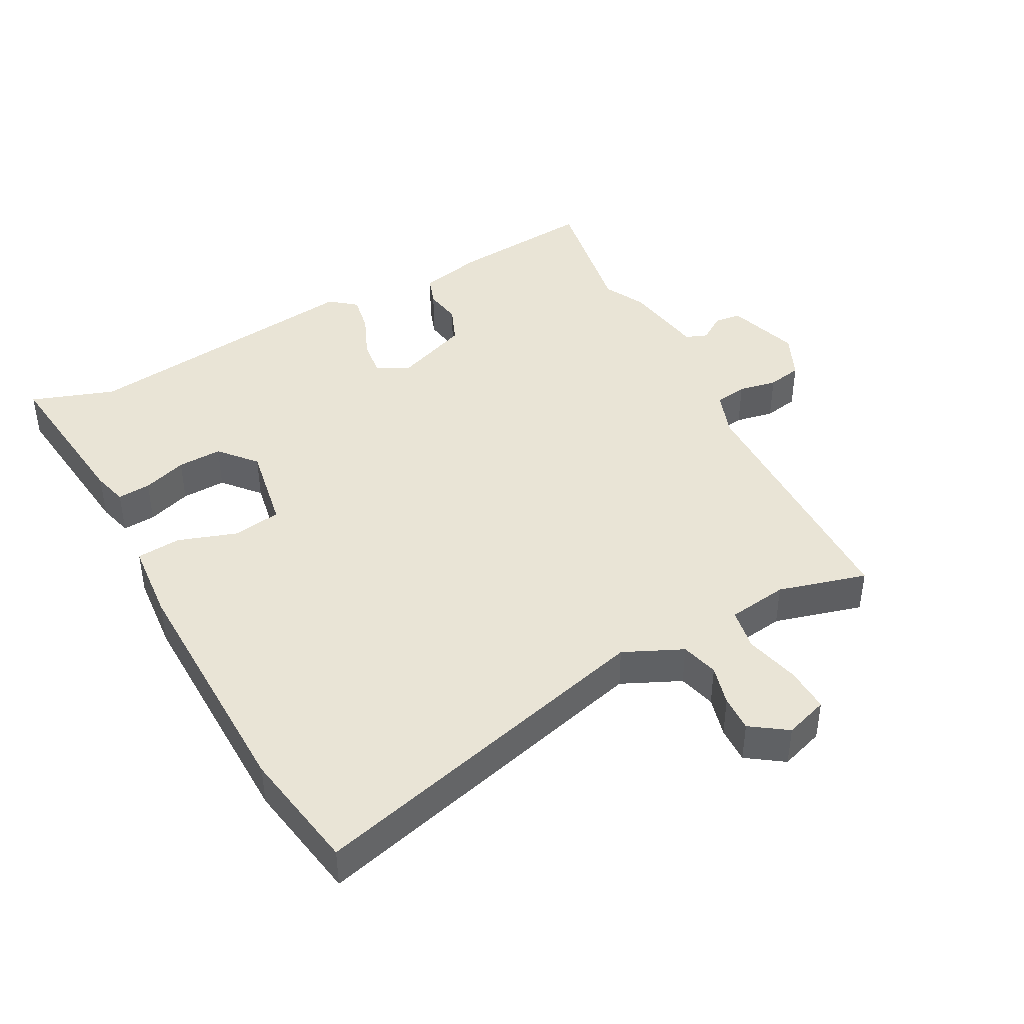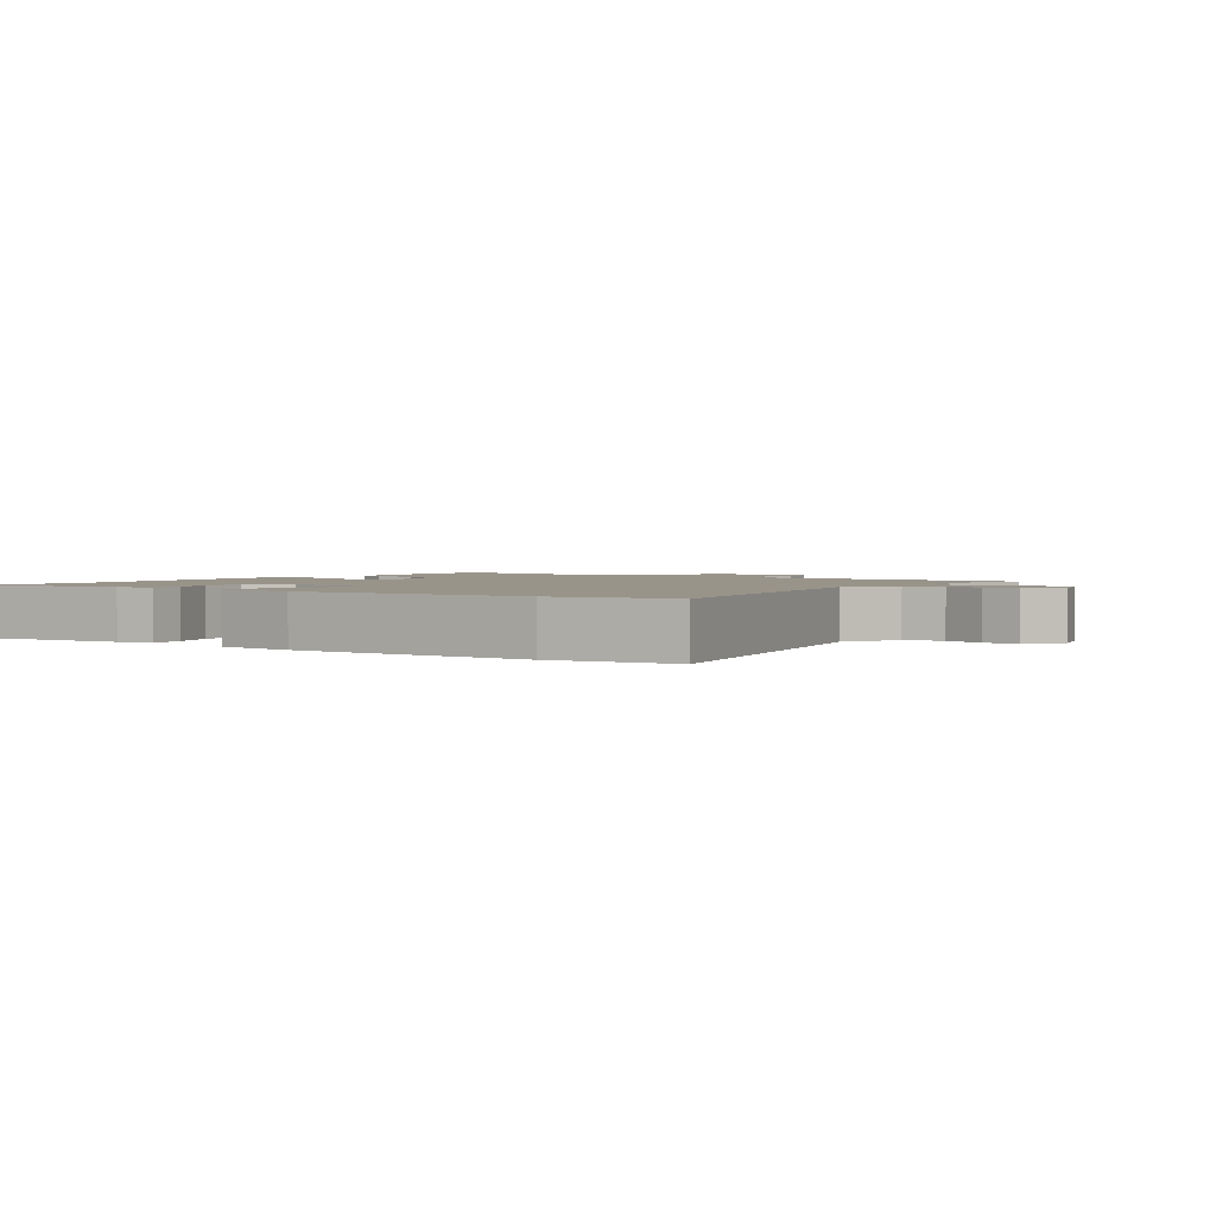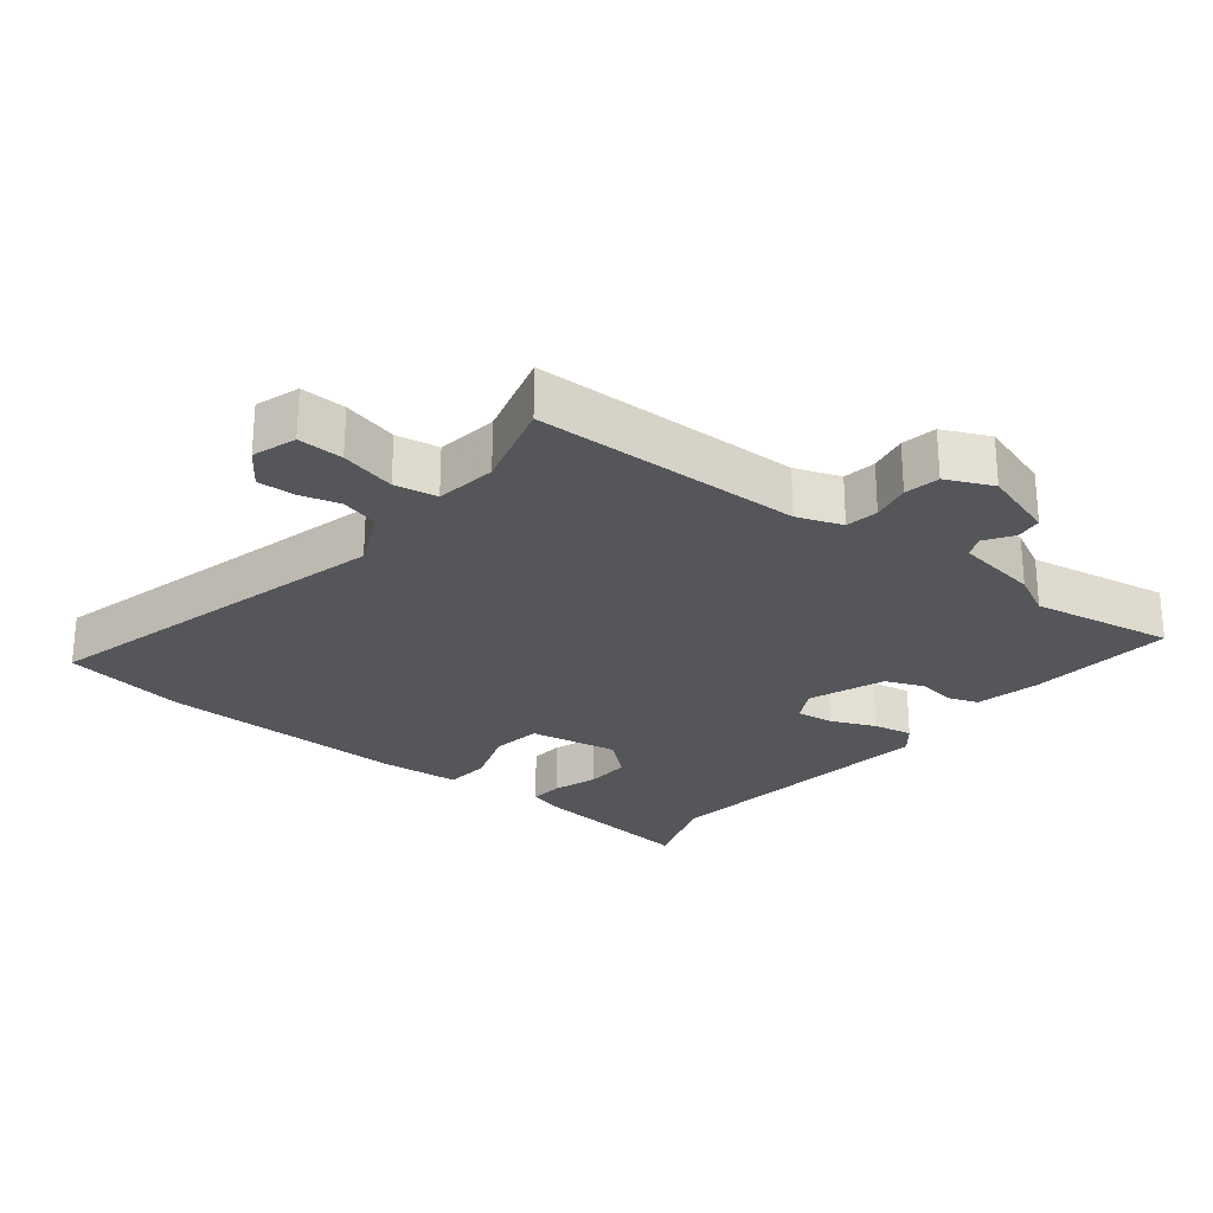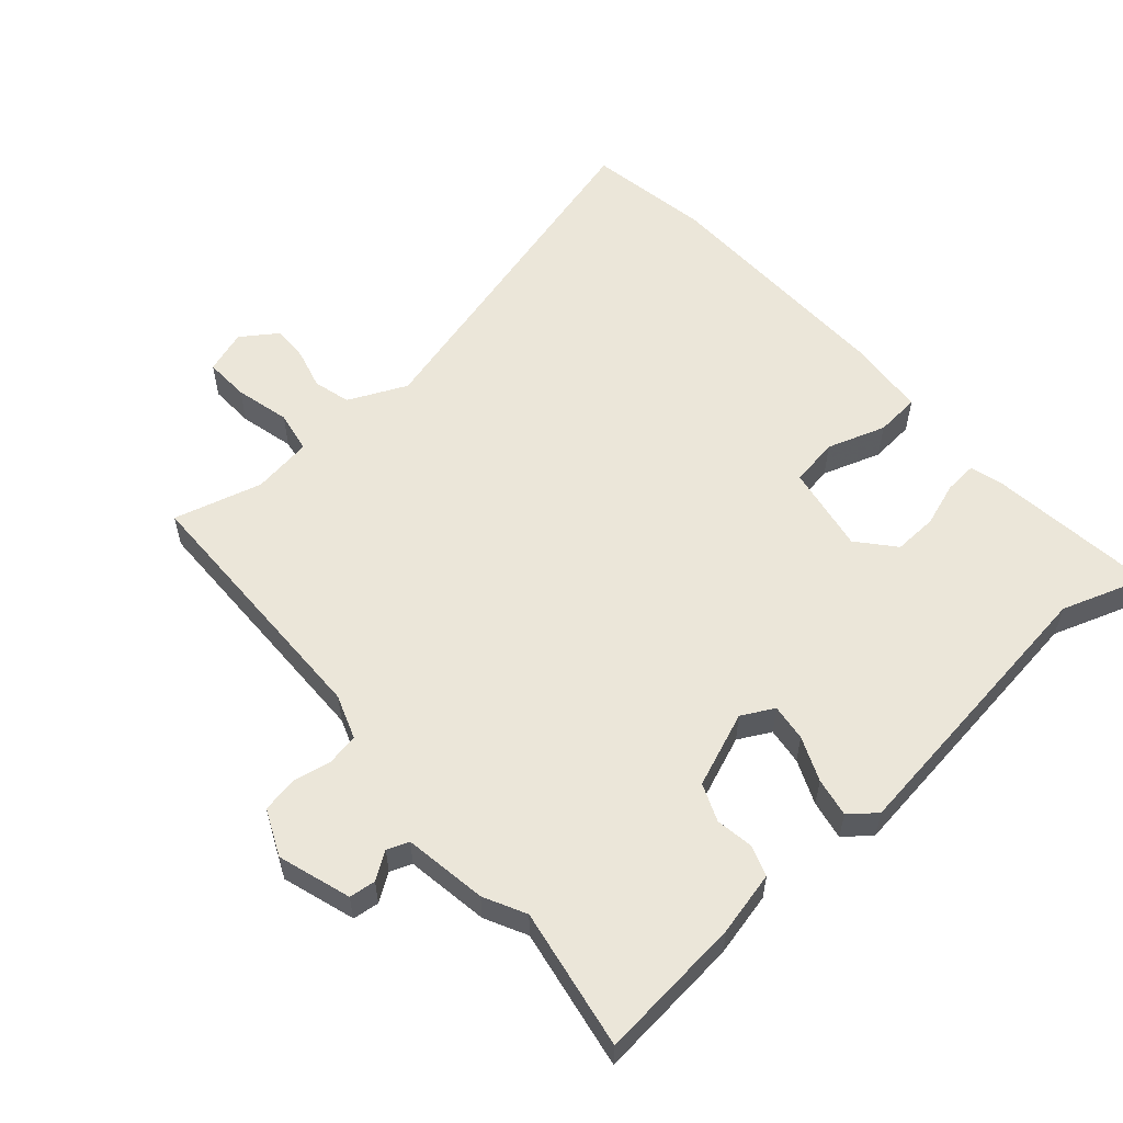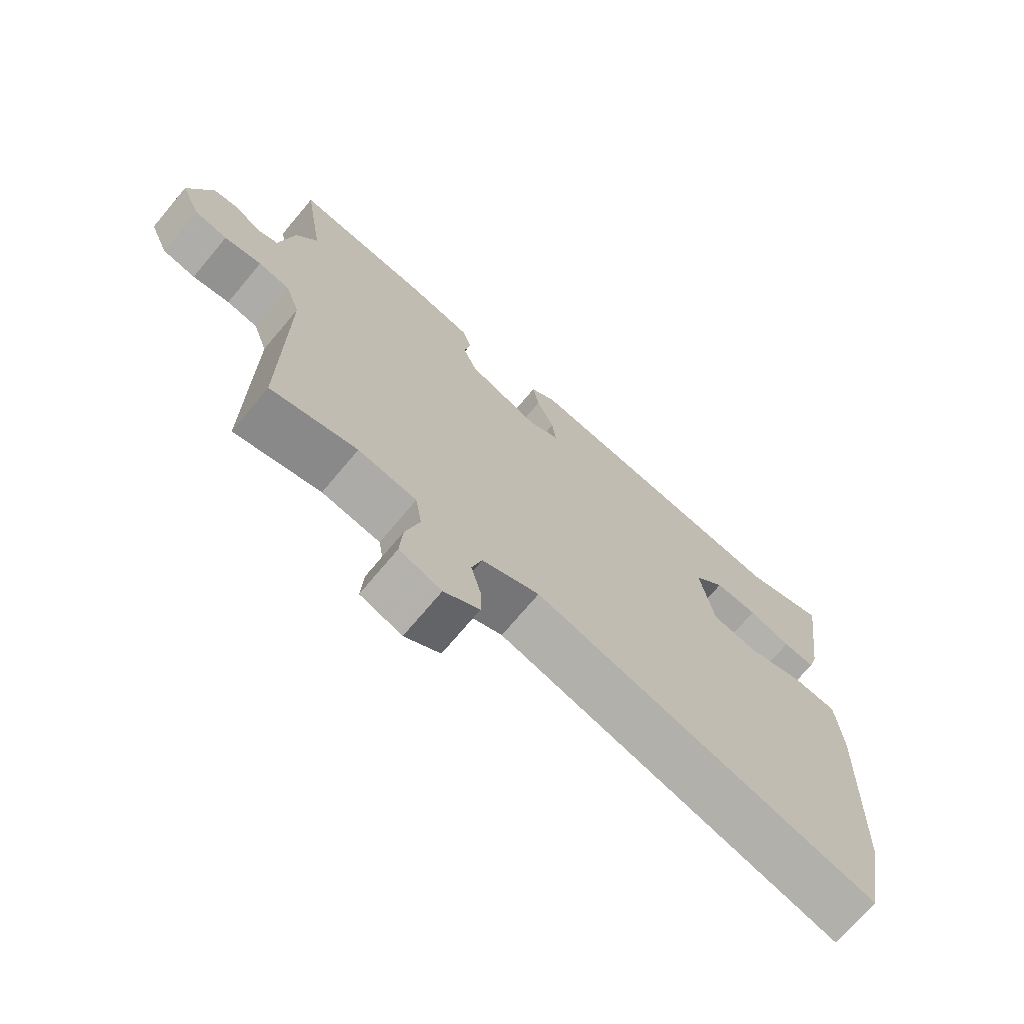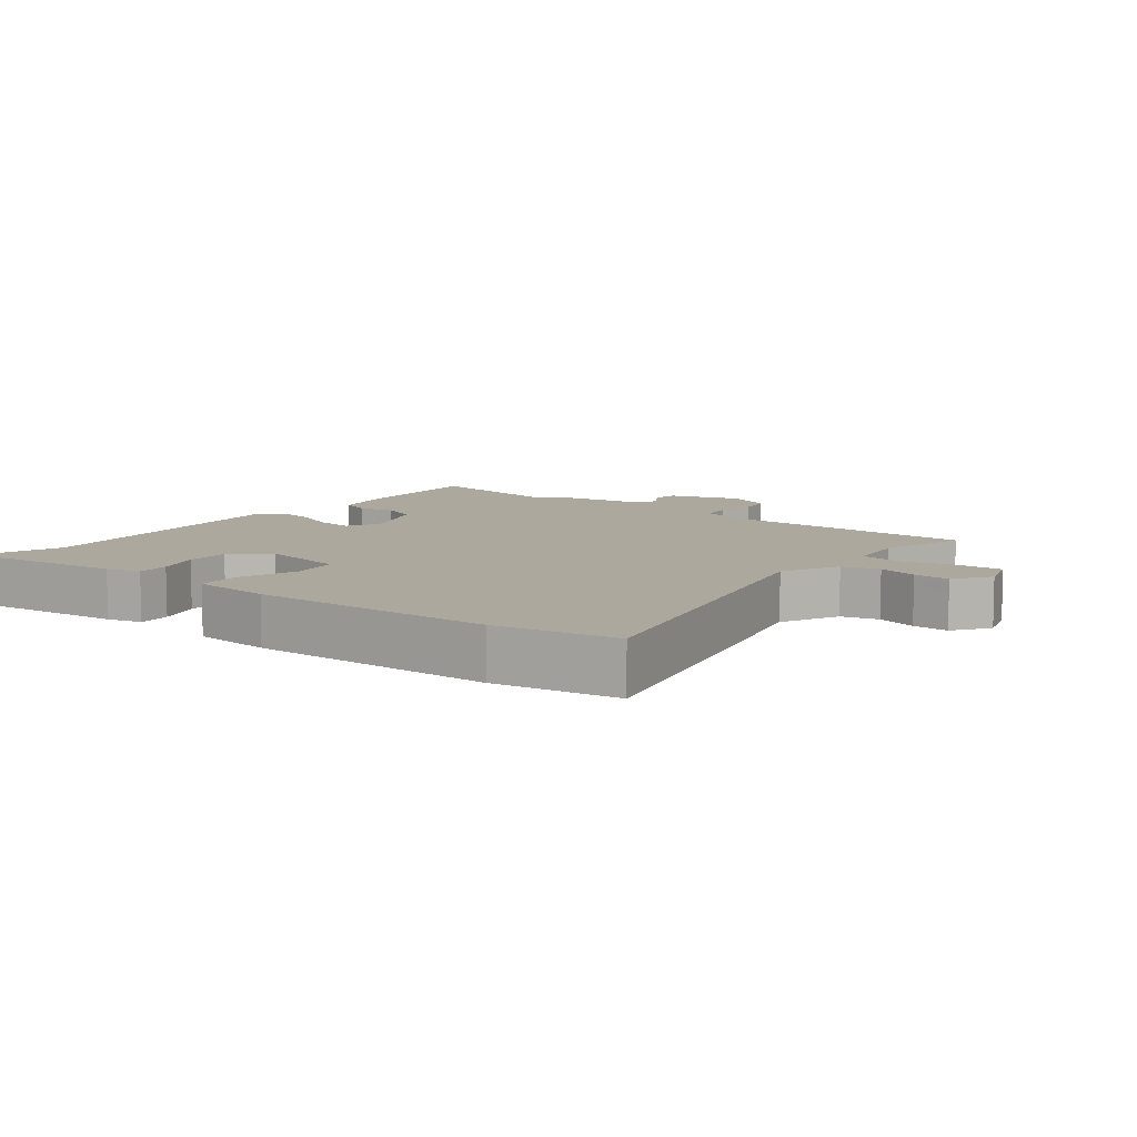
<metadata>
{"format":"obj","ext":"obj","renderer":"f3d","projection":"perspective","resolution":1024,"background":"white","views":[{"elev":42.7,"azim":152.9,"up":"+Y"},{"elev":1.9,"azim":127.9,"up":"+Y"},{"elev":-25.9,"azim":-127.2,"up":"+Y"},{"elev":57.0,"azim":-40.2,"up":"+Y"},{"elev":-72.1,"azim":-40.1,"up":"+Z"},{"elev":8.7,"azim":129.5,"up":"+Y"}]}
</metadata>
<code>
v 0.514 0.07 -0.426
v 0.479 0.07 -0.61
v -0.052 0.07 -0.459
v -0.141 0.07 -0.498
v -0.157 0.07 -0.554
v -0.142 0.07 -0.615
v -0.141 0.07 -0.67
v -0.196 0.07 -0.707
v -0.261 0.07 -0.684
v -0.257 0.07 -0.616
v -0.235 0.07 -0.534
v -0.245 0.07 -0.47
v -0.336 0.07 -0.455
v -0.47 0.07 -0.489
v -0.469 0.07 -0.088
v -0.492 0.07 -0.02
v -0.541 0.07 -0.011
v -0.599 0.07 -0.021
v -0.651 0.07 -0.01
v -0.681 0.07 0.06
v -0.644 0.07 0.169
v -0.604 0.07 0.173
v -0.564 0.07 0.145
v -0.531 0.07 0.157
v -0.509 0.07 0.282
v -0.476 0.07 0.344
v -0.509 0.07 0.557
v -0.291 0.07 0.532
v -0.195 0.07 0.508
v -0.18 0.07 0.462
v -0.19 0.07 0.405
v -0.168 0.07 0.348
v -0.056 0.07 0.302
v -0.007 0.07 0.327
v -0.013 0.07 0.383
v -0.04 0.07 0.45
v -0.05 0.07 0.509
v -0.01 0.07 0.54
v 0.424 0.07 0.475
v 0.551 0.07 0.516
v 0.517 0.07 0.265
v 0.502 0.07 0.213
v 0.452 0.07 0.218
v 0.386 0.07 0.242
v 0.319 0.07 0.246
v 0.271 0.07 0.192
v 0.292 0.07 0.059
v 0.365 0.07 0.046
v 0.454 0.07 0.074
v 0.521 0.07 0.067
v 0.529 0.07 -0.054
v 0.514 0 -0.426
v 0.479 0 -0.61
v -0.052 0 -0.459
v -0.141 0 -0.498
v -0.157 0 -0.554
v -0.142 0 -0.615
v -0.141 0 -0.67
v -0.196 0 -0.707
v -0.261 0 -0.684
v -0.257 0 -0.616
v -0.235 0 -0.534
v -0.245 0 -0.47
v -0.336 0 -0.455
v -0.47 0 -0.489
v -0.469 0 -0.088
v -0.492 0 -0.02
v -0.541 0 -0.011
v -0.599 0 -0.021
v -0.651 0 -0.01
v -0.681 0 0.06
v -0.644 0 0.169
v -0.604 0 0.173
v -0.564 0 0.145
v -0.531 0 0.157
v -0.509 0 0.282
v -0.476 0 0.344
v -0.509 0 0.557
v -0.291 0 0.532
v -0.195 0 0.508
v -0.18 0 0.462
v -0.19 0 0.405
v -0.168 0 0.348
v -0.056 0 0.302
v -0.007 0 0.327
v -0.013 0 0.383
v -0.04 0 0.45
v -0.05 0 0.509
v -0.01 0 0.54
v 0.424 0 0.475
v 0.551 0 0.516
v 0.517 0 0.265
v 0.502 0 0.213
v 0.452 0 0.218
v 0.386 0 0.242
v 0.319 0 0.246
v 0.271 0 0.192
v 0.292 0 0.059
v 0.365 0 0.046
v 0.454 0 0.074
v 0.521 0 0.067
v 0.529 0 -0.054
f 1 2 3
f 51 1 3
f 50 51 3
f 49 50 3
f 48 49 3
f 47 48 3 4
f 46 47 4
f 42 43 44
f 41 42 44
f 40 41 44
f 39 40 44
f 39 44 45
f 38 39 45
f 37 38 45
f 36 37 45
f 35 36 45
f 34 35 45 46
f 29 30 31
f 28 29 31
f 27 28 31
f 26 27 31
f 26 31 32
f 25 26 32
f 24 25 32
f 21 22 23
f 20 21 23
f 19 20 23
f 18 19 23
f 17 18 23
f 16 17 23 24
f 24 32 33
f 16 24 33
f 15 16 33
f 9 10 11
f 8 9 11
f 7 8 11
f 6 7 11
f 5 6 11
f 4 5 11 12
f 46 4 12
f 33 34 46
f 15 33 46
f 14 15 46
f 13 14 46
f 12 13 46
f 54 53 52
f 54 52 102
f 54 102 101
f 54 101 100
f 54 100 99
f 55 54 99 98
f 55 98 97
f 95 94 93
f 95 93 92
f 95 92 91
f 95 91 90
f 96 95 90
f 96 90 89
f 96 89 88
f 96 88 87
f 96 87 86
f 97 96 86 85
f 82 81 80
f 82 80 79
f 82 79 78
f 82 78 77
f 83 82 77
f 83 77 76
f 83 76 75
f 74 73 72
f 74 72 71
f 74 71 70
f 74 70 69
f 74 69 68
f 75 74 68 67
f 84 83 75
f 84 75 67
f 84 67 66
f 62 61 60
f 62 60 59
f 62 59 58
f 62 58 57
f 62 57 56
f 63 62 56 55
f 63 55 97
f 97 85 84
f 97 84 66
f 97 66 65
f 97 65 64
f 97 64 63
f 1 52 53 2
f 2 53 54 3
f 3 54 55 4
f 4 55 56 5
f 5 56 57 6
f 6 57 58 7
f 7 58 59 8
f 8 59 60 9
f 9 60 61 10
f 10 61 62 11
f 11 62 63 12
f 12 63 64 13
f 13 64 65 14
f 14 65 66 15
f 15 66 67 16
f 16 67 68 17
f 17 68 69 18
f 18 69 70 19
f 19 70 71 20
f 20 71 72 21
f 21 72 73 22
f 22 73 74 23
f 23 74 75 24
f 24 75 76 25
f 25 76 77 26
f 26 77 78 27
f 27 78 79 28
f 28 79 80 29
f 29 80 81 30
f 30 81 82 31
f 31 82 83 32
f 32 83 84 33
f 33 84 85 34
f 34 85 86 35
f 35 86 87 36
f 36 87 88 37
f 37 88 89 38
f 38 89 90 39
f 39 90 91 40
f 40 91 92 41
f 41 92 93 42
f 42 93 94 43
f 43 94 95 44
f 44 95 96 45
f 45 96 97 46
f 46 97 98 47
f 47 98 99 48
f 48 99 100 49
f 49 100 101 50
f 50 101 102 51
f 51 102 52 1

</code>
